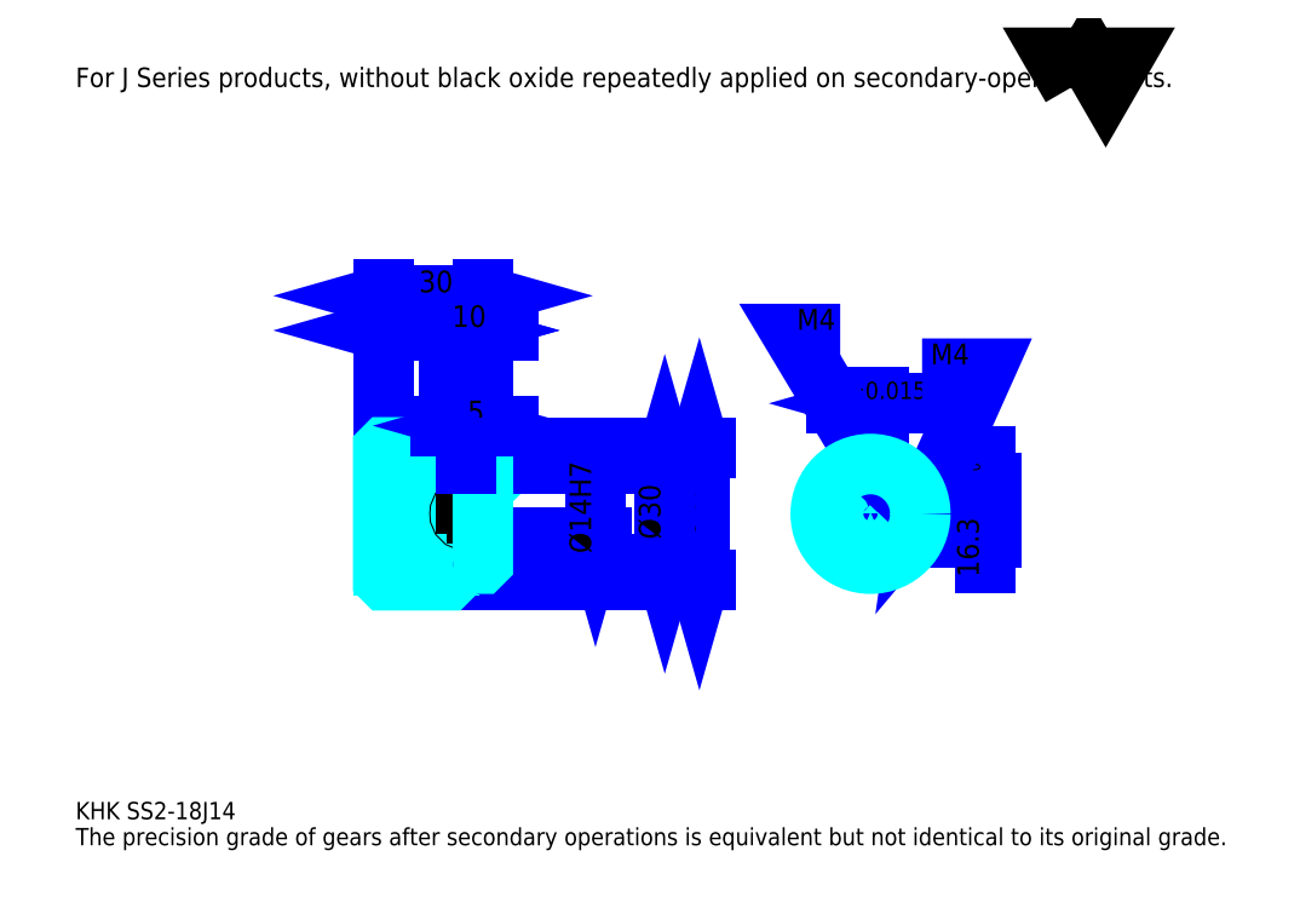
<metadata>
{"format":"dxf","ext":"dxf","renderer":"ezdxf+matplotlib","layout":"modelspace","background":"white","min_lineweight":24,"dpi":150}
</metadata>
<code>
0
SECTION
2
ENTITIES
0
TEXT
8
0
10
13.04
20
14.35
40
5.217
41
1
1
KHK SS2-18J14
7
KANJI
50
0
51
0
0
TEXT
8
0
10
13.04
20
6.522
40
5.217
41
1
1
The precision grade of gears after secondary operations is equivalent but not identical to its original grade.
7
KANJI
50
0
51
0
0
TEXT
8
0
10
13.04
20
234.8
40
5.87
41
1
1
For J Series products, without black oxide repeatedly applied on secondary-operated parts.
7
KANJI
50
0
51
0
0
POLYLINE
8
0
66
     1
70
     2
0
VERTEX
8
0
10
313
20
234.8
0
VERTEX
8
0
10
308
20
243.6
0
VERTEX
8
0
10
328.3
20
243.6
0
VERTEX
8
0
10
323.2
20
234.8
0
VERTEX
8
0
10
318.1
20
243.6
0
VERTEX
8
0
10
313
20
234.8
0
SEQEND
0
LINE
8
0
10
200.9
20
126.3
11
200.9
21
86.3
0
POLYLINE
8
0
66
     1
70
     2
0
VERTEX
8
0
10
202.2
20
121.7
0
VERTEX
8
0
10
200.9
20
126.3
0
VERTEX
8
0
10
199.6
20
121.7
0
SEQEND
0
POLYLINE
8
0
66
     1
70
     2
0
VERTEX
8
0
10
199.6
20
90.87
0
VERTEX
8
0
10
200.9
20
86.3
0
VERTEX
8
0
10
202.2
20
90.87
0
SEQEND
0
LINE
8
0
10
135.7
20
126.3
11
202.8
21
126.3
0
LINE
8
0
10
135.7
20
86.3
11
202.8
21
86.3
0
TEXT
8
0
10
199.6
20
98.64
40
6.522
41
1
1
%%c40
7
KANJI
50
90
51
0
0
LINE
8
DASHDOT
10
101.7
20
124.3
11
129.6
21
124.3
0
LINE
8
DASHDOT
10
101.7
20
88.3
11
129.6
21
88.3
0
LINE
8
DASHDOT
10
101.7
20
106.3
11
139.6
21
106.3
0
LINE
8
0
10
125.7
20
125.8
11
125.7
21
126.3
0
LINE
8
0
10
105.7
20
125.8
11
105.7
21
126.3
0
LINE
8
0
10
126.7
20
121.3
11
135.7
21
121.3
0
LINE
8
0
10
126.7
20
91.3
11
135.7
21
91.3
0
LINE
8
0
10
125.2
20
126.3
11
135.7
21
126.3
0
LINE
8
0
10
125.2
20
86.3
11
135.7
21
86.3
0
LINE
8
0
10
105.7
20
121.8
11
125.7
21
121.8
0
LINE
8
0
10
105.7
20
90.8
11
125.7
21
90.8
0
LINE
8
0
10
135.2
20
99.3
11
135.7
21
98.8
0
LINE
8
0
10
135.2
20
113.3
11
135.7
21
113.8
0
LINE
8
0
10
106.2
20
113.3
11
106.2
21
99.3
0
POLYLINE
8
0
66
     1
70
     2
0
VERTEX
8
0
10
105.7
20
98.8
0
VERTEX
8
0
10
106.2
20
99.3
0
VERTEX
8
0
10
135.2
20
99.3
0
VERTEX
8
0
10
135.2
20
113.3
0
VERTEX
8
0
10
106.2
20
113.3
0
VERTEX
8
0
10
105.7
20
113.8
0
SEQEND
0
ARC
8
0
10
126.7
20
122.3
40
1
50
180
51
270
0
ARC
8
0
10
126.7
20
90.3
40
1
50
90
51
180
0
LINE
8
0
10
135.7
20
120.8
11
135.7
21
126.3
0
LINE
8
0
10
105.7
20
161.5
11
125.7
21
161.5
0
POLYLINE
8
0
66
     1
70
     2
0
VERTEX
8
0
10
110.2
20
162.8
0
VERTEX
8
0
10
105.7
20
161.5
0
VERTEX
8
0
10
110.2
20
160.2
0
SEQEND
0
POLYLINE
8
0
66
     1
70
     2
0
VERTEX
8
0
10
121.1
20
160.2
0
VERTEX
8
0
10
125.7
20
161.5
0
VERTEX
8
0
10
121.1
20
162.8
0
SEQEND
0
LINE
8
0
10
125.7
20
126.3
11
125.7
21
163.5
0
TEXT
8
0
10
111.4
20
162.6
40
6.522
41
1
1
20
7
KANJI
50
0
51
0
0
LINE
8
0
10
105.7
20
172
11
135.7
21
172
0
POLYLINE
8
0
66
     1
70
     2
0
VERTEX
8
0
10
110.2
20
173.3
0
VERTEX
8
0
10
105.7
20
172
0
VERTEX
8
0
10
110.2
20
170.7
0
SEQEND
0
POLYLINE
8
0
66
     1
70
     2
0
VERTEX
8
0
10
131.1
20
170.7
0
VERTEX
8
0
10
135.7
20
172
0
VERTEX
8
0
10
131.1
20
173.3
0
SEQEND
0
LINE
8
0
10
105.7
20
126.3
11
105.7
21
173.9
0
LINE
8
0
10
135.7
20
126.3
11
135.7
21
173.9
0
TEXT
8
0
10
116.4
20
173
40
6.522
41
1
1
30
7
KANJI
50
0
51
0
0
LINE
8
0
10
143.5
20
161.5
11
117.8
21
161.5
0
POLYLINE
8
0
66
     1
70
     2
0
VERTEX
8
0
10
121.1
20
160.2
0
VERTEX
8
0
10
125.7
20
161.5
0
VERTEX
8
0
10
121.1
20
162.8
0
SEQEND
0
POLYLINE
8
0
66
     1
70
     2
0
VERTEX
8
0
10
140.2
20
162.8
0
VERTEX
8
0
10
135.7
20
161.5
0
VERTEX
8
0
10
140.2
20
160.2
0
SEQEND
0
TEXT
8
0
10
126.4
20
162.6
40
6.522
41
1
1
10
7
KANJI
50
0
51
0
0
LINE
8
0
10
190.4
20
121.3
11
190.4
21
91.3
0
POLYLINE
8
0
66
     1
70
     2
0
VERTEX
8
0
10
191.7
20
116.7
0
VERTEX
8
0
10
190.4
20
121.3
0
VERTEX
8
0
10
189.1
20
116.7
0
SEQEND
0
POLYLINE
8
0
66
     1
70
     2
0
VERTEX
8
0
10
189.1
20
95.87
0
VERTEX
8
0
10
190.4
20
91.3
0
VERTEX
8
0
10
191.7
20
95.87
0
SEQEND
0
LINE
8
0
10
135.7
20
121.3
11
192.4
21
121.3
0
LINE
8
0
10
135.7
20
91.3
11
192.4
21
91.3
0
TEXT
8
0
10
189.1
20
98.64
40
6.522
41
1
1
%%c30
7
KANJI
50
90
51
0
0
LINE
8
DASHDOT
10
252.4
20
127.8
11
252.4
21
87.39
0
LINE
8
DASHDOT
10
233.5
20
106.3
11
271.3
21
106.3
0
LINE
8
0
10
262.7
20
139.6
11
242.1
21
139.6
0
POLYLINE
8
0
66
     1
70
     2
0
VERTEX
8
0
10
245.3
20
138.3
0
VERTEX
8
0
10
249.9
20
139.6
0
VERTEX
8
0
10
245.3
20
140.9
0
SEQEND
0
POLYLINE
8
0
66
     1
70
     2
0
VERTEX
8
0
10
259.5
20
140.9
0
VERTEX
8
0
10
254.9
20
139.6
0
VERTEX
8
0
10
259.5
20
138.3
0
SEQEND
0
LINE
8
0
10
249.9
20
115.6
11
249.9
21
141.5
0
LINE
8
0
10
254.9
20
115.6
11
254.9
21
141.5
0
TEXT
8
0
10
238.9
20
140.9
40
6.522
41
1
1
5
7
KANJI
50
0
51
0
0
TEXT
8
0
10
245.4
20
140.9
40
5.217
41
1
1
%%p0.015
7
KANJI
50
0
51
0
0
LINE
8
0
10
287
20
91.48
11
287
21
123.4
0
POLYLINE
8
0
66
     1
70
     2
0
VERTEX
8
0
10
285.7
20
120.2
0
VERTEX
8
0
10
287
20
115.6
0
VERTEX
8
0
10
288.3
20
120.2
0
SEQEND
0
POLYLINE
8
0
66
     1
70
     2
0
VERTEX
8
0
10
288.3
20
94.74
0
VERTEX
8
0
10
287
20
99.3
0
VERTEX
8
0
10
285.7
20
94.74
0
SEQEND
0
LINE
8
0
10
254.9
20
115.6
11
288.9
21
115.6
0
LINE
8
0
10
252.4
20
99.3
11
288.9
21
99.3
0
TEXT
8
0
10
285
20
87.23
40
6.522
41
1
1
16.3
7
KANJI
50
90
51
0
0
TEXT
8
0
10
285.4
20
115.5
40
3.261
41
1
1

7
KANJI
50
90
51
0
0
TEXT
8
0
10
281.3
20
115.5
40
3.261
41
1
1
+
7
KANJI
50
90
51
0
0
TEXT
8
0
10
285.4
20
119.1
40
3.261
41
1
1
0
7
KANJI
50
90
51
0
0
TEXT
8
0
10
281.3
20
119.1
40
3.261
41
1
1
0.1
7
KANJI
50
90
51
0
0
ARC
8
0
10
252.4
20
106.3
40
7
50
110.9
51
69.08
0
POLYLINE
8
0
66
     1
70
     2
0
VERTEX
8
0
10
254.9
20
112.8
0
VERTEX
8
0
10
254.9
20
115.6
0
VERTEX
8
0
10
249.9
20
115.6
0
VERTEX
8
0
10
249.9
20
112.8
0
SEQEND
0
LINE
8
0
10
105.7
20
115.6
11
135.7
21
115.6
0
POLYLINE
8
DASHDOT
66
     1
70
     2
0
VERTEX
8
DASHDOT
10
130.7
20
125.2
0
VERTEX
8
DASHDOT
10
130.7
20
111.7
0
SEQEND
0
POLYLINE
8
0
66
     1
70
     2
0
VERTEX
8
0
10
132.7
20
121.3
0
VERTEX
8
0
10
132.7
20
115.6
0
SEQEND
0
POLYLINE
8
0
66
     1
70
     2
0
VERTEX
8
0
10
128.7
20
121.3
0
VERTEX
8
0
10
128.7
20
115.6
0
SEQEND
0
POLYLINE
8
0
66
     1
70
     2
0
VERTEX
8
0
10
132.3
20
121.3
0
VERTEX
8
0
10
132.3
20
115.6
0
SEQEND
0
POLYLINE
8
0
66
     1
70
     2
0
VERTEX
8
0
10
129
20
121.3
0
VERTEX
8
0
10
129
20
115.6
0
SEQEND
0
POLYLINE
8
0
66
     1
70
     2
0
VERTEX
8
0
10
250.4
20
115.6
0
VERTEX
8
0
10
250.4
20
121.2
0
SEQEND
0
POLYLINE
8
0
66
     1
70
     2
0
VERTEX
8
0
10
254.4
20
115.6
0
VERTEX
8
0
10
254.4
20
121.2
0
SEQEND
0
POLYLINE
8
0
66
     1
70
     2
0
VERTEX
8
0
10
250.8
20
115.6
0
VERTEX
8
0
10
250.8
20
121.2
0
SEQEND
0
POLYLINE
8
0
66
     1
70
     2
0
VERTEX
8
0
10
254
20
115.6
0
VERTEX
8
0
10
254
20
121.2
0
SEQEND
0
POLYLINE
8
0
66
     1
70
     2
0
VERTEX
8
0
10
252.4
20
121.3
0
VERTEX
8
0
10
228.9
20
160.4
0
VERTEX
8
0
10
243.3
20
160.4
0
SEQEND
0
POLYLINE
8
0
66
     1
70
     2
0
VERTEX
8
0
10
248.9
20
124.5
0
VERTEX
8
0
10
252.4
20
121.3
0
VERTEX
8
0
10
251.2
20
125.9
0
SEQEND
0
TEXT
8
0
10
230.2
20
161.7
40
6.261
41
1
1
M4
7
KANJI
50
0
51
0
0
CIRCLE
8
0
10
130.7
20
106.3
40
2
0
CIRCLE
8
0
10
130.7
20
106.3
40
1.62
0
POLYLINE
8
DASHDOT
66
     1
70
     2
0
VERTEX
8
DASHDOT
10
124.7
20
106.3
0
VERTEX
8
DASHDOT
10
136.6
20
106.3
0
SEQEND
0
POLYLINE
8
DASHDOT
66
     1
70
     2
0
VERTEX
8
DASHDOT
10
130.7
20
100.4
0
VERTEX
8
DASHDOT
10
130.7
20
112.2
0
SEQEND
0
LINE
8
DASHDOT
10
130.7
20
121.3
11
130.7
21
106.3
0
LINE
8
0
10
130.7
20
121.3
11
130.7
21
126.3
0
POLYLINE
8
0
66
     1
70
     2
0
VERTEX
8
0
10
259.1
20
108.3
0
VERTEX
8
0
10
267.3
20
108.3
0
SEQEND
0
POLYLINE
8
0
66
     1
70
     2
0
VERTEX
8
0
10
259.1
20
104.3
0
VERTEX
8
0
10
267.3
20
104.3
0
SEQEND
0
POLYLINE
8
0
66
     1
70
     2
0
VERTEX
8
0
10
259.2
20
107.9
0
VERTEX
8
0
10
267.3
20
107.9
0
SEQEND
0
POLYLINE
8
0
66
     1
70
     2
0
VERTEX
8
0
10
259.2
20
104.7
0
VERTEX
8
0
10
267.3
20
104.7
0
SEQEND
0
POLYLINE
8
0
66
     1
70
     2
0
VERTEX
8
0
10
267.4
20
106.3
0
VERTEX
8
0
10
287
20
150
0
VERTEX
8
0
10
267.9
20
150
0
SEQEND
0
POLYLINE
8
0
66
     1
70
     2
0
VERTEX
8
0
10
268.1
20
111
0
VERTEX
8
0
10
267.4
20
106.3
0
VERTEX
8
0
10
270.4
20
109.9
0
SEQEND
0
TEXT
8
0
10
270.5
20
151.3
40
6.261
41
1
1
M4
7
KANJI
50
0
51
0
0
LINE
8
0
10
169.6
20
113.3
11
169.6
21
99.3
0
POLYLINE
8
0
66
     1
70
     2
0
VERTEX
8
0
10
168.3
20
103.9
0
VERTEX
8
0
10
169.6
20
99.3
0
VERTEX
8
0
10
170.9
20
103.9
0
SEQEND
0
LINE
8
0
10
135.7
20
99.3
11
171.5
21
99.3
0
TEXT
8
0
10
168.3
20
94.4
40
6.522
41
1
1
%%c14H7
7
KANJI
50
90
51
0
0
POLYLINE
8
0
66
     1
70
     2
0
VERTEX
8
0
10
105.7
20
98.8
0
VERTEX
8
0
10
105.7
20
86.8
0
VERTEX
8
0
10
106.2
20
86.3
0
VERTEX
8
0
10
125.2
20
86.3
0
VERTEX
8
0
10
125.7
20
86.8
0
VERTEX
8
0
10
125.7
20
90.3
0
SEQEND
0
POLYLINE
8
0
66
     1
70
     2
0
VERTEX
8
0
10
126.7
20
91.3
0
VERTEX
8
0
10
135.2
20
91.3
0
VERTEX
8
0
10
135.7
20
91.8
0
VERTEX
8
0
10
135.7
20
120.8
0
VERTEX
8
0
10
135.2
20
121.3
0
VERTEX
8
0
10
126.7
20
121.3
0
SEQEND
0
POLYLINE
8
0
66
     1
70
     2
0
VERTEX
8
0
10
125.7
20
122.3
0
VERTEX
8
0
10
125.7
20
125.8
0
VERTEX
8
0
10
125.2
20
126.3
0
VERTEX
8
0
10
106.2
20
126.3
0
VERTEX
8
0
10
105.7
20
125.8
0
VERTEX
8
0
10
105.7
20
98.8
0
SEQEND
0
CIRCLE
8
0
10
252.4
20
106.3
40
15
0
LINE
8
0
10
143.5
20
132.8
11
122.8
21
132.8
0
POLYLINE
8
0
66
     1
70
     2
0
VERTEX
8
0
10
126.1
20
131.5
0
VERTEX
8
0
10
130.7
20
132.8
0
VERTEX
8
0
10
126.1
20
134.1
0
SEQEND
0
POLYLINE
8
0
66
     1
70
     2
0
VERTEX
8
0
10
140.2
20
134.1
0
VERTEX
8
0
10
135.7
20
132.8
0
VERTEX
8
0
10
140.2
20
131.5
0
SEQEND
0
LINE
8
0
10
130.7
20
126.3
11
130.7
21
134.8
0
TEXT
8
0
10
131
20
133.9
40
6.522
41
1
1
5
7
KANJI
50
0
51
0
0
LINE
8
0
10
130.7
20
121.3
11
130.7
21
126.3
0
ENDSEC
0
EOF

</code>
